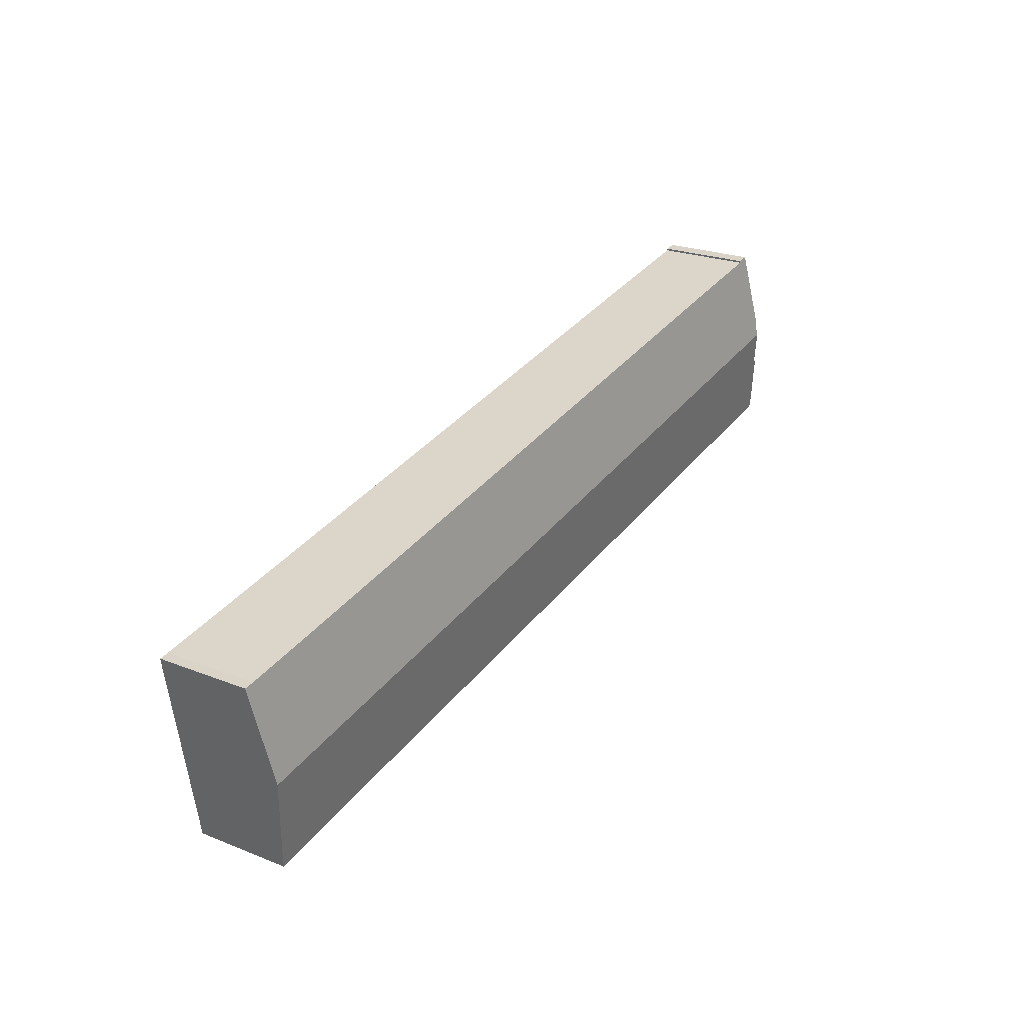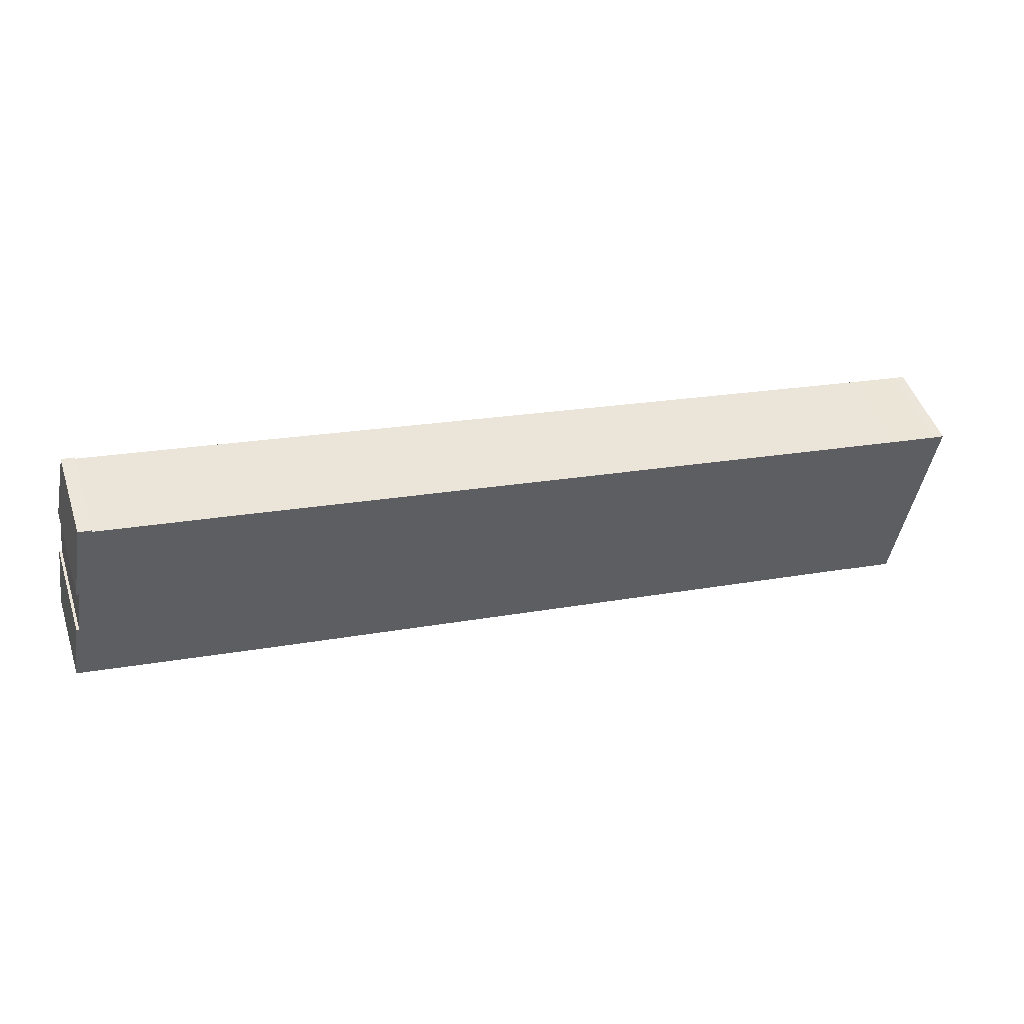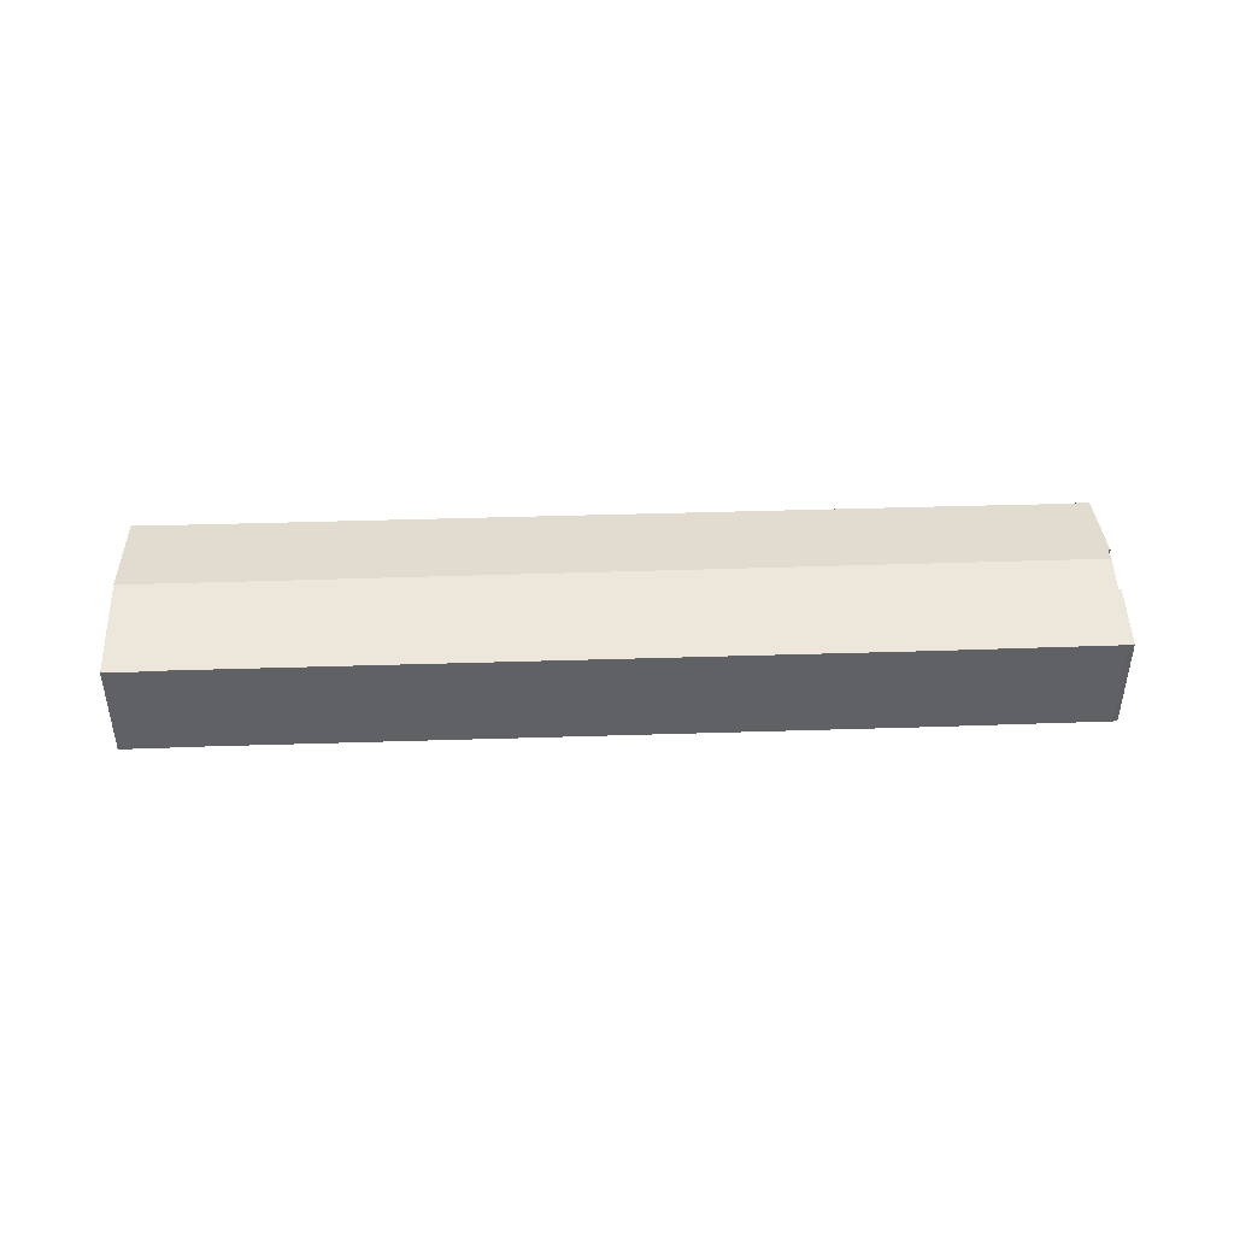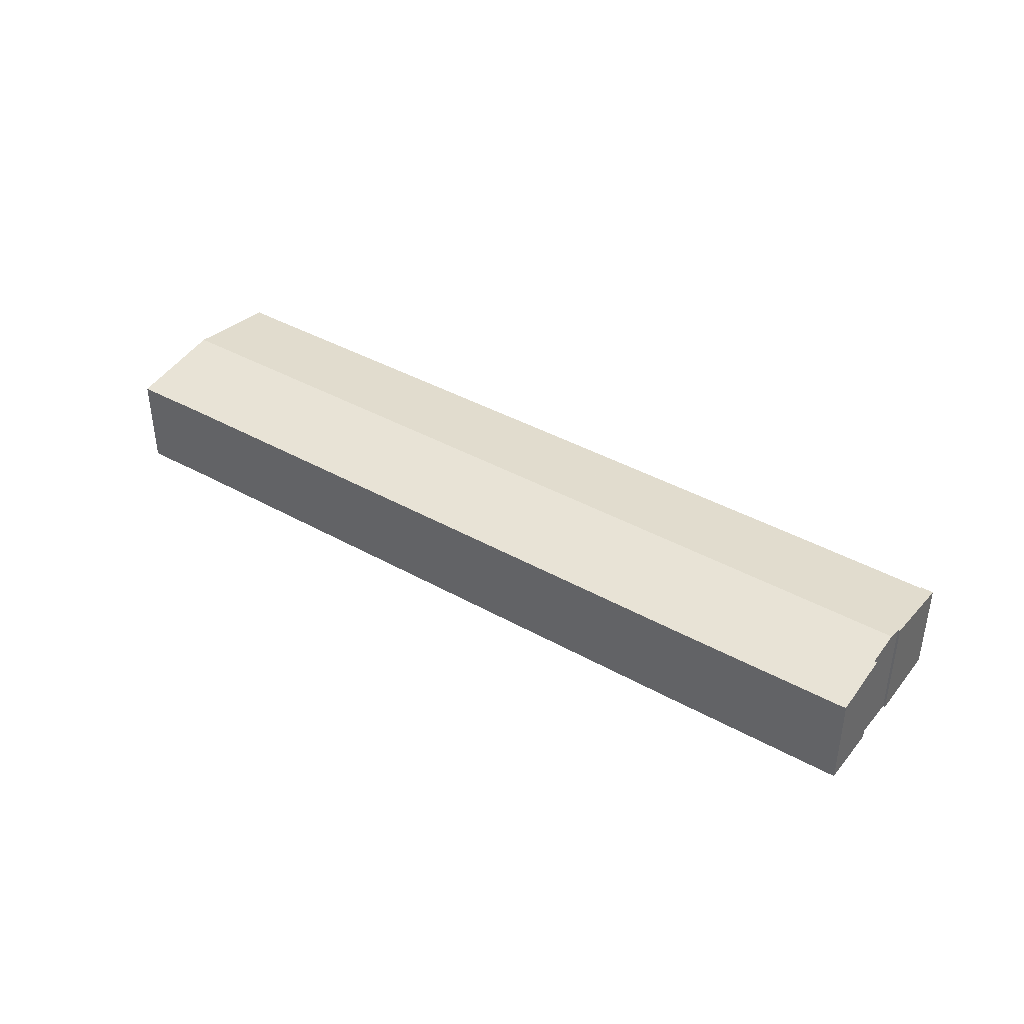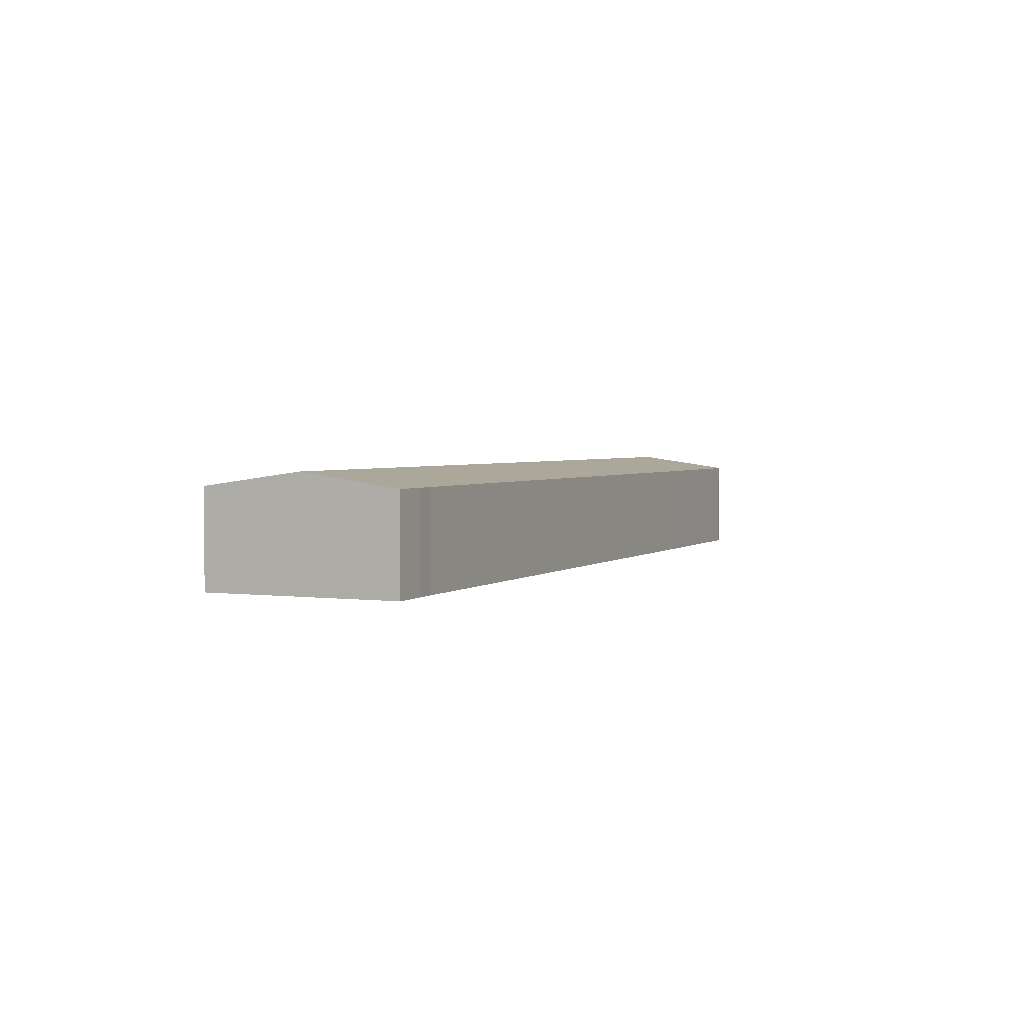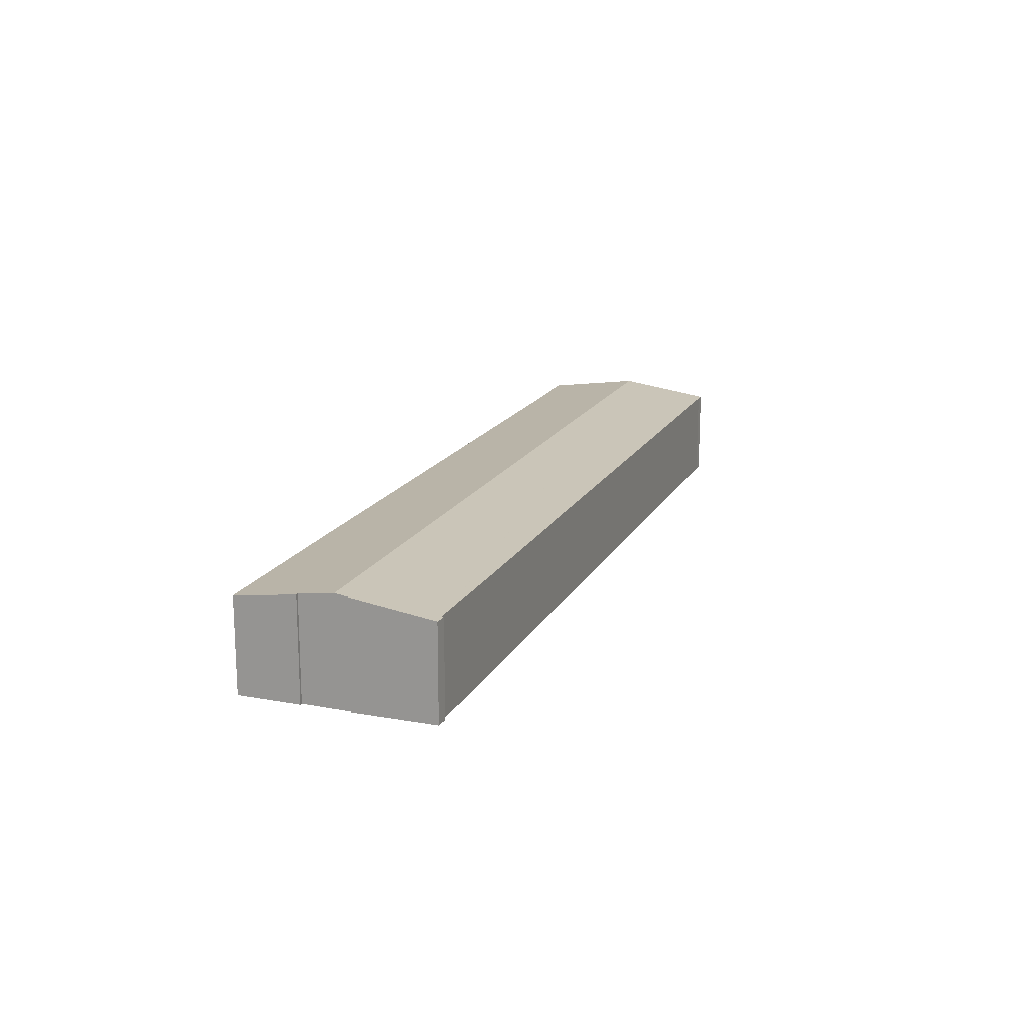
<metadata>
{"format":"obj","ext":"obj","renderer":"f3d","projection":"perspective","resolution":1024,"background":"white","views":[{"elev":23.6,"azim":123.5,"up":"+Z"},{"elev":47.8,"azim":-18.1,"up":"+Z"},{"elev":42.5,"azim":-172.1,"up":"+Y"},{"elev":39.8,"azim":-135.1,"up":"+Y"},{"elev":2.7,"azim":124.3,"up":"+Y"},{"elev":16.8,"azim":-59.7,"up":"+Y"}]}
</metadata>
<code>
v  2.247 21.75 12.97
v  2.803 21.75 12.87
v  0 19.89 1.218e-15
v  181.9 19.89 -32.7
v  189.1 22.8 -12.99
v  185.5 19.89 -33.33
v  177.8 19.89 -31.95
v  173.5 19.91 -31.07
v  45.27 19.86 -8.346
v  37.16 19.86 -6.91
v  31.52 19.86 -5.878
v  0.981 19.88 -0.292
v  3.986 22.8 20.27
v  7.174 19.95 40.28
v  4.453 22.39 23.19
v  4.01 22.39 23.26
v  9.862 19.93 39.94
v  9.795 19.99 39.52
v  34.09 19.97 35.3
v  45.27 19.97 33.32
v  180 19.92 9.443
v  189.6 22.37 -10
v  190.6 19.91 7.604
v  192.6 19.9 7.322
v  7.174 -2.467e-15 40.28
v  9.862 -2.446e-15 39.94
v  9.795 -2.42e-15 39.52
v  34.09 -2.161e-15 35.3
v  45.27 -2.04e-15 33.32
v  180 -5.782e-16 9.443
v  190.6 -4.656e-16 7.604
v  192.6 -4.483e-16 7.322
v  2.247 -7.944e-16 12.97
v  2.803 -7.882e-16 12.87
v  189.6 6.124e-16 -10
v  189.1 7.955e-16 -12.99
v  185.5 2.041e-15 -33.33
v  177.8 1.957e-15 -31.95
v  181.9 2.002e-15 -32.7
v  173.5 1.903e-15 -31.07
v  45.27 5.11e-16 -8.346
v  37.16 4.231e-16 -6.91
v  31.52 3.599e-16 -5.878
v  0.981 1.788e-17 -0.292
v  0 0 0
v  4.01 -1.424e-15 23.26
v  4.453 -1.42e-15 23.19
v  3.986 -1.241e-15 20.27
g defaultobject
f 1 2 3
f 4 5 6
f 5 4 7
f 5 7 8
f 5 8 9
f 5 9 10
f 5 10 11
f 5 11 12
f 5 12 3
f 5 3 2
f 5 2 13
f 14 15 16
f 17 18 14
f 15 5 13
f 5 15 14
f 5 14 18
f 5 18 19
f 5 19 20
f 5 20 21
f 5 21 22
f 22 21 23
f 22 23 24
f 25 17 14
f 17 25 26
f 27 19 18
f 19 27 28
f 19 28 20
f 20 28 29
f 20 29 21
f 21 29 30
f 21 30 23
f 23 30 31
f 31 24 23
f 24 31 32
f 33 2 1
f 2 33 34
f 17 27 18
f 27 17 26
f 32 22 24
f 22 32 5
f 5 32 6
f 6 32 35
f 6 35 36
f 6 36 37
f 37 4 6
f 4 37 7
f 7 37 38
f 38 37 39
f 7 40 8
f 40 7 38
f 40 9 8
f 9 40 41
f 9 41 10
f 10 41 42
f 10 42 11
f 11 42 43
f 11 43 12
f 12 43 44
f 12 45 3
f 45 12 44
f 15 46 16
f 46 15 47
f 3 33 1
f 33 3 45
f 34 13 2
f 13 34 15
f 15 34 47
f 47 34 48
f 46 14 16
f 14 46 25
f 36 39 37
f 39 36 35
f 39 35 32
f 39 32 38
f 38 32 31
f 38 31 30
f 38 30 40
f 40 30 41
f 41 30 29
f 41 29 42
f 42 29 43
f 43 29 28
f 43 28 44
f 44 28 27
f 44 27 45
f 45 27 34
f 34 27 48
f 48 27 26
f 48 26 47
f 47 26 25
f 47 25 46
f 33 45 34

</code>
